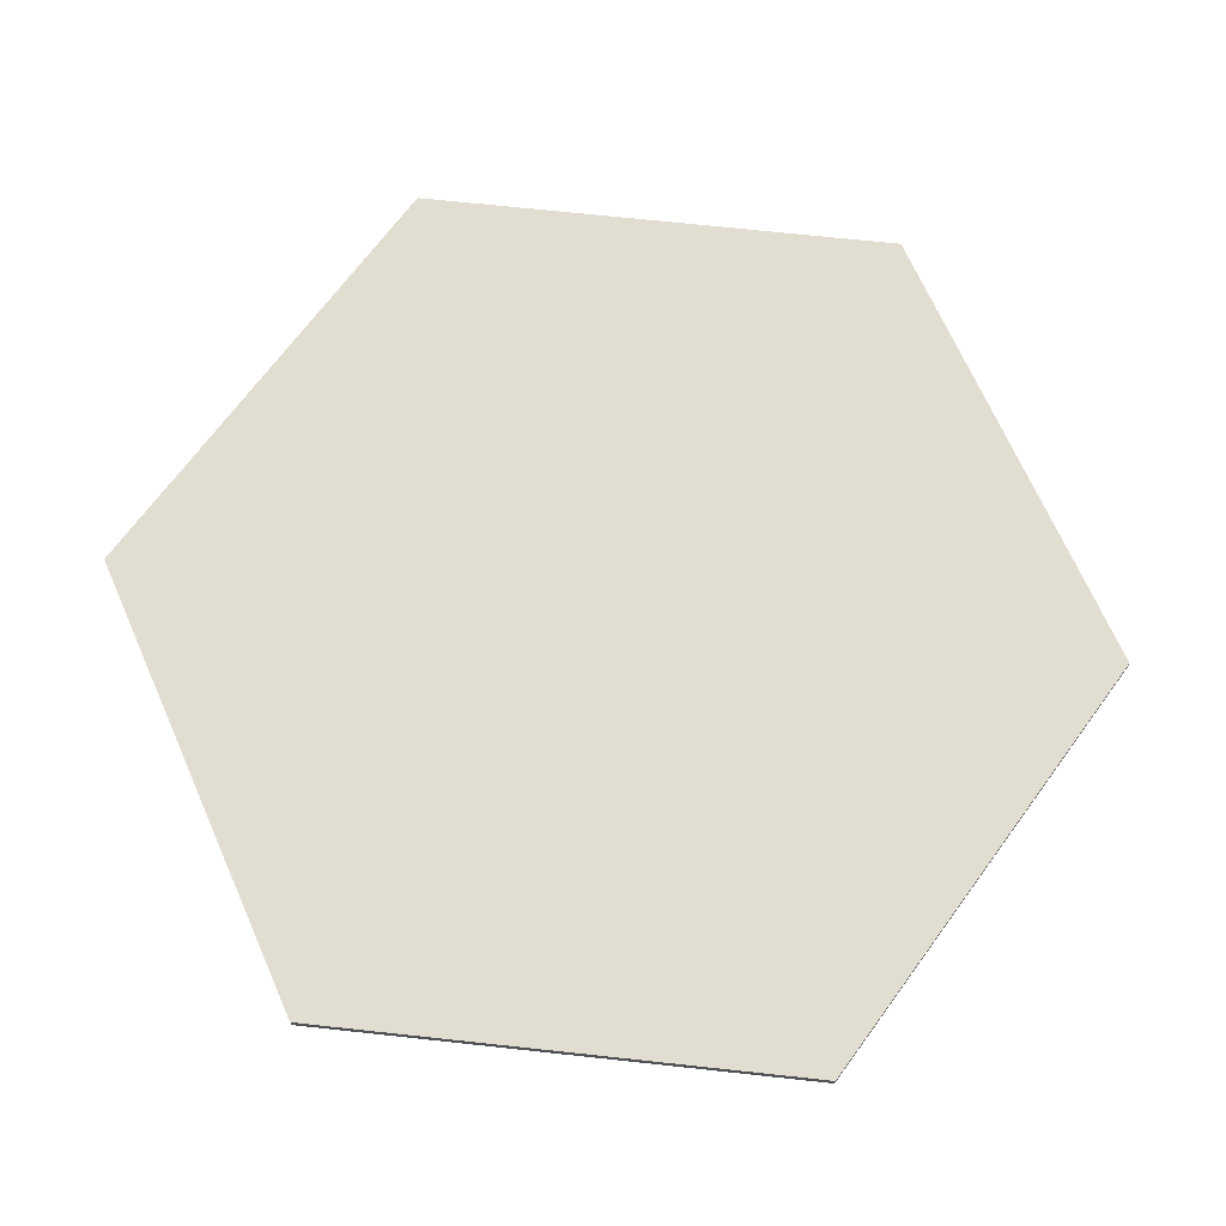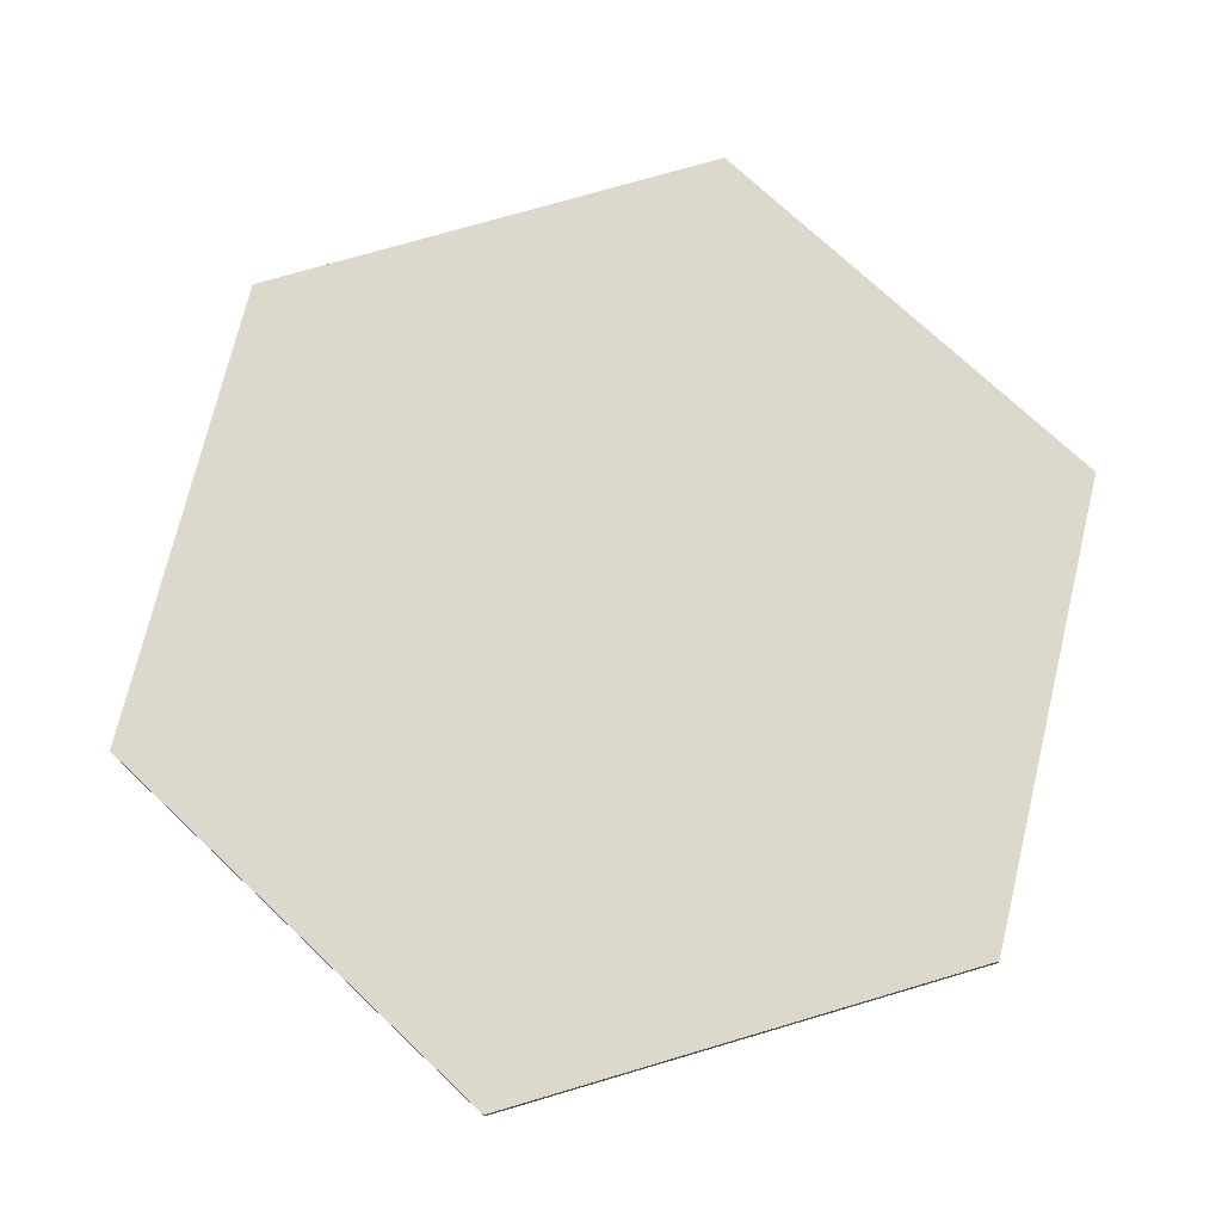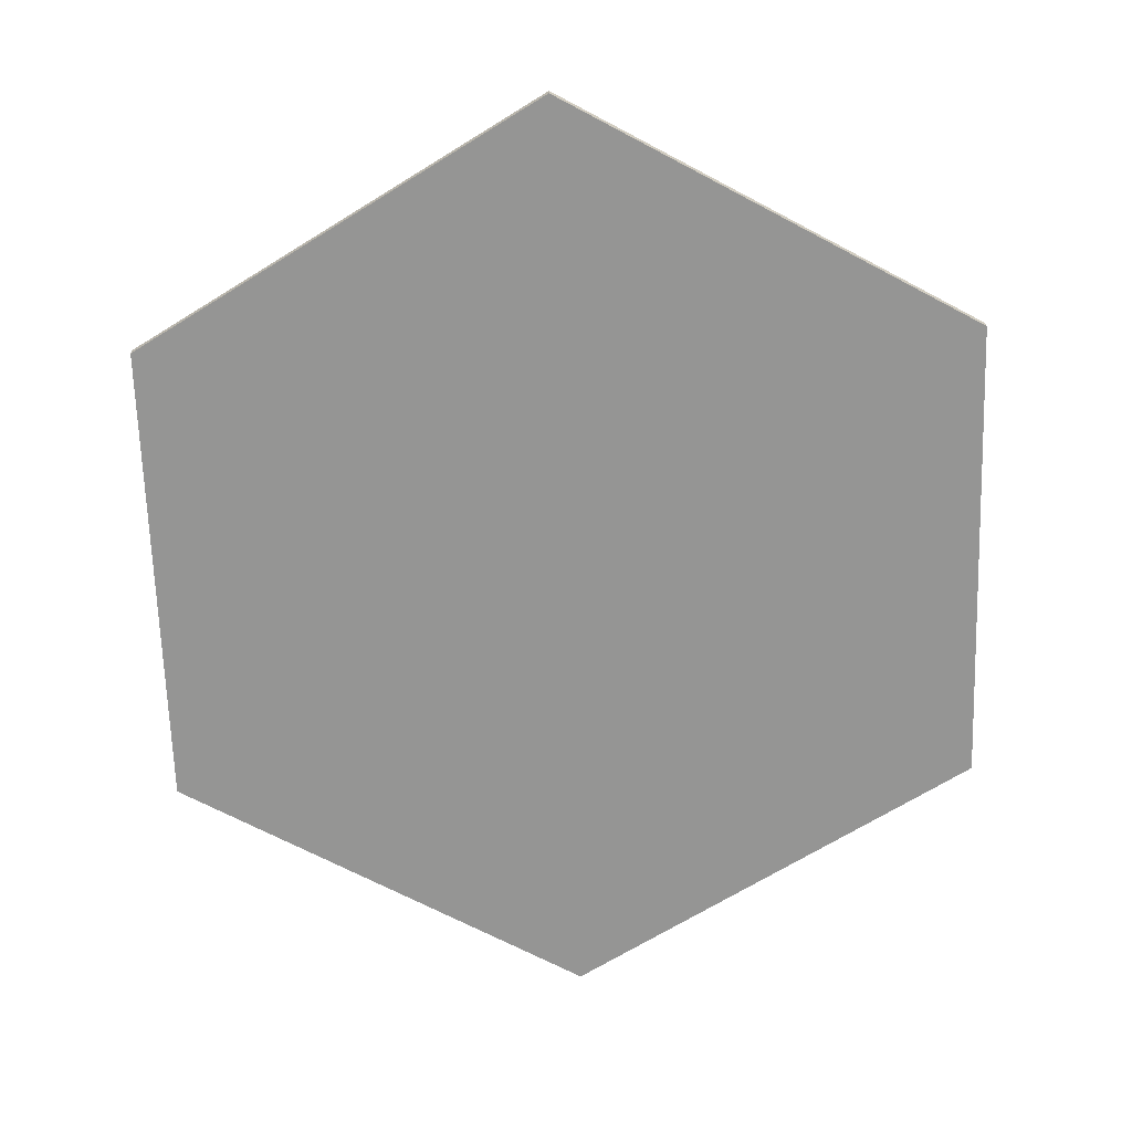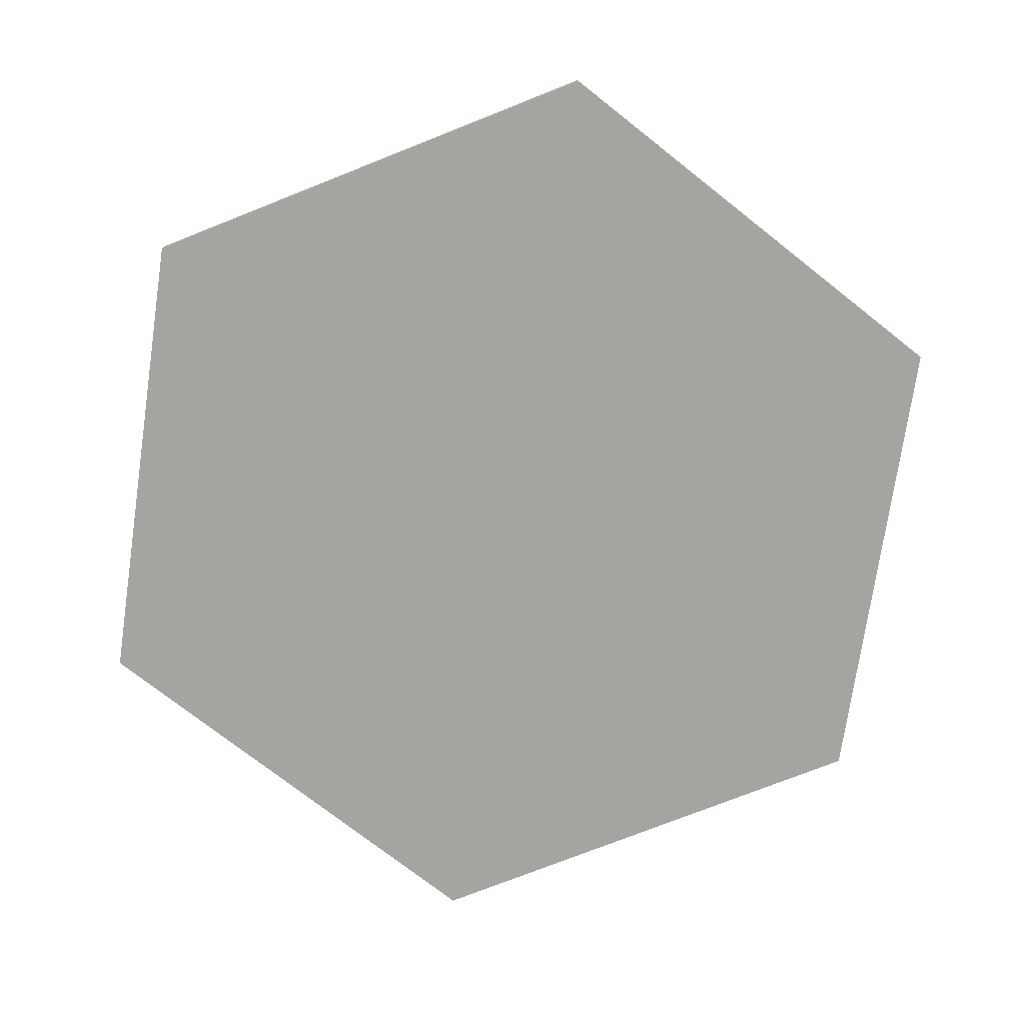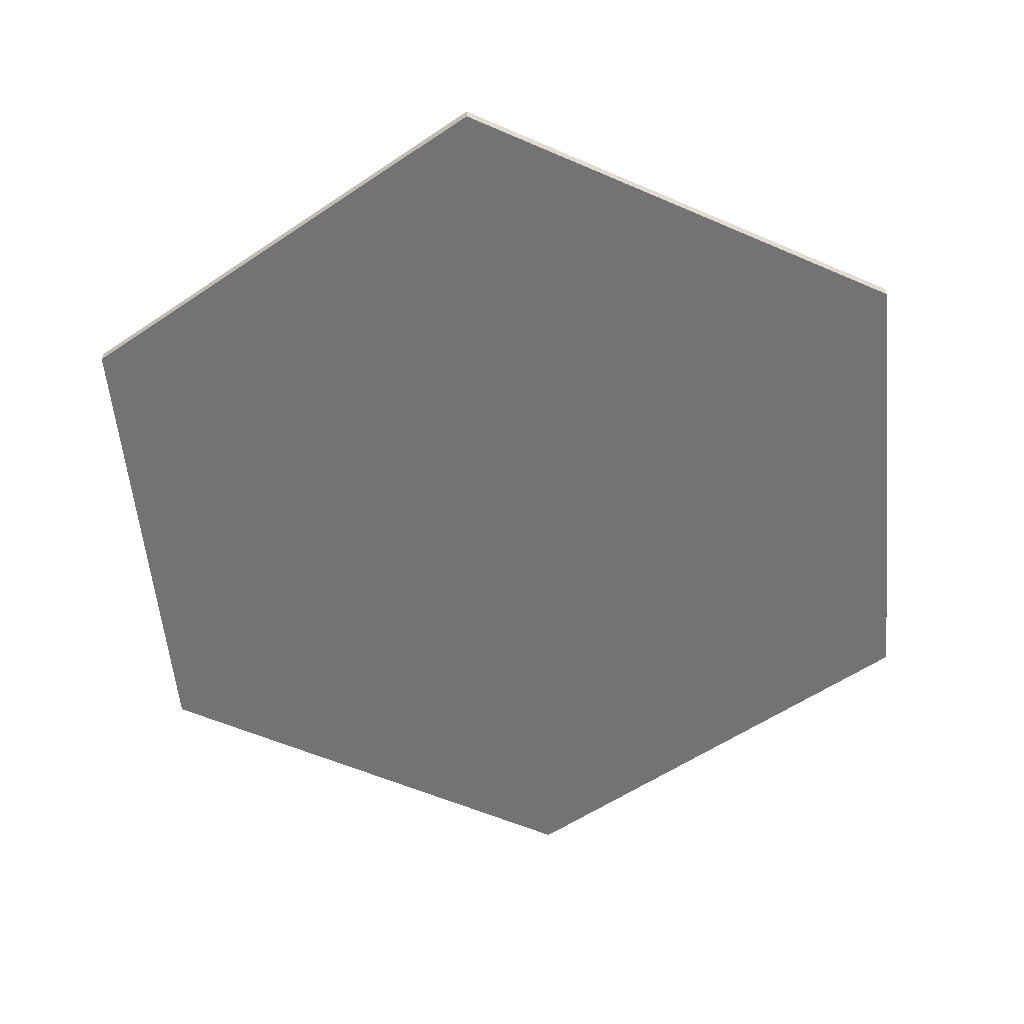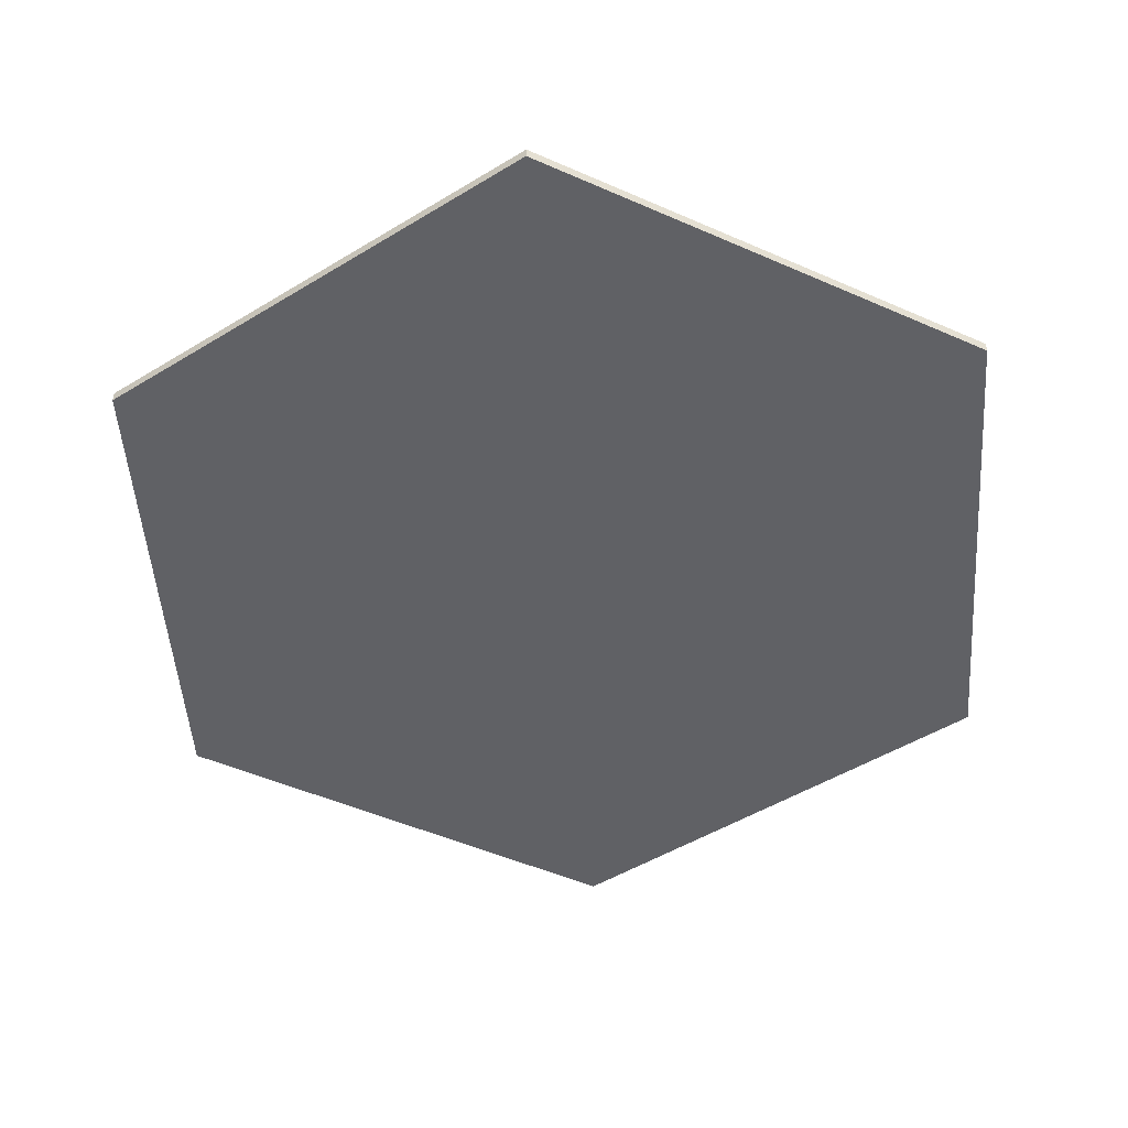
<metadata>
{"format":"obj","ext":"obj","renderer":"f3d","projection":"perspective","resolution":1024,"background":"white","views":[{"elev":68.8,"azim":-143.8,"up":"+Y"},{"elev":72.7,"azim":-106.5,"up":"+Y"},{"elev":-67.4,"azim":-178.1,"up":"+Y"},{"elev":-73.5,"azim":171.7,"up":"+Y"},{"elev":-56.0,"azim":-174.6,"up":"+Y"},{"elev":-49.5,"azim":124.0,"up":"+Y"}]}
</metadata>
<code>
o water_3
v -5.207 0 0
v -5.207 0 -1
v -6.073 0 -0.5
v -6.073 -0 0.5
v -5.207 -0 1
v -4.341 -0 0.5
v -4.341 0 -0.5
v -5.207 0.02323 0
v -5.207 0.02323 -1
v -6.073 0.02323 -0.5
v -6.073 0.02323 0.5
v -5.207 0.02323 1
v -4.341 0.02323 0.5
v -4.341 0.02323 -0.5
f 1 3 2
f 1 4 3
f 1 5 4
f 1 6 5
f 1 7 6
f 1 2 7
f 8 9 10
f 8 10 11
f 8 11 12
f 8 12 13
f 8 13 14
f 8 14 9
f 2 14 7
f 3 9 2
f 7 13 6
f 6 12 5
f 5 11 4
f 4 10 3
f 2 9 14
f 3 10 9
f 7 14 13
f 6 13 12
f 5 12 11
f 4 11 10

</code>
